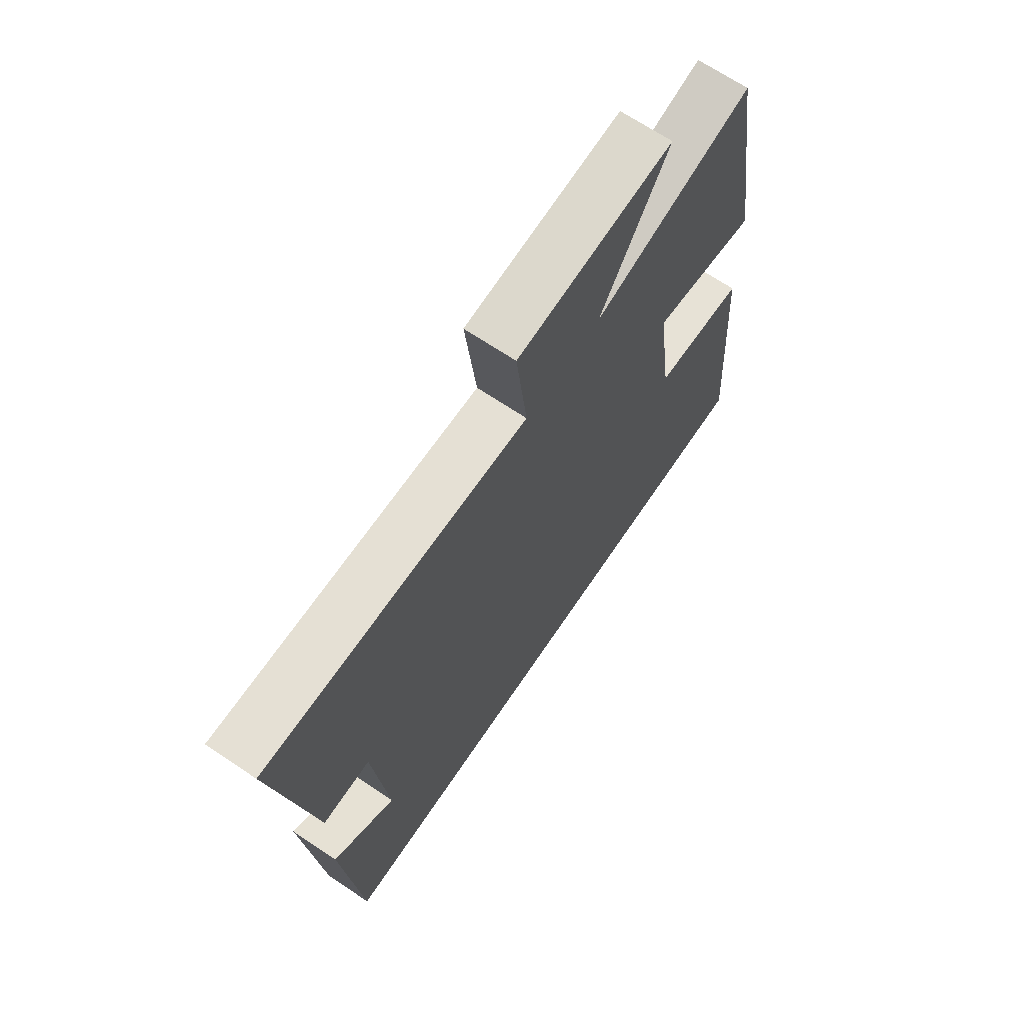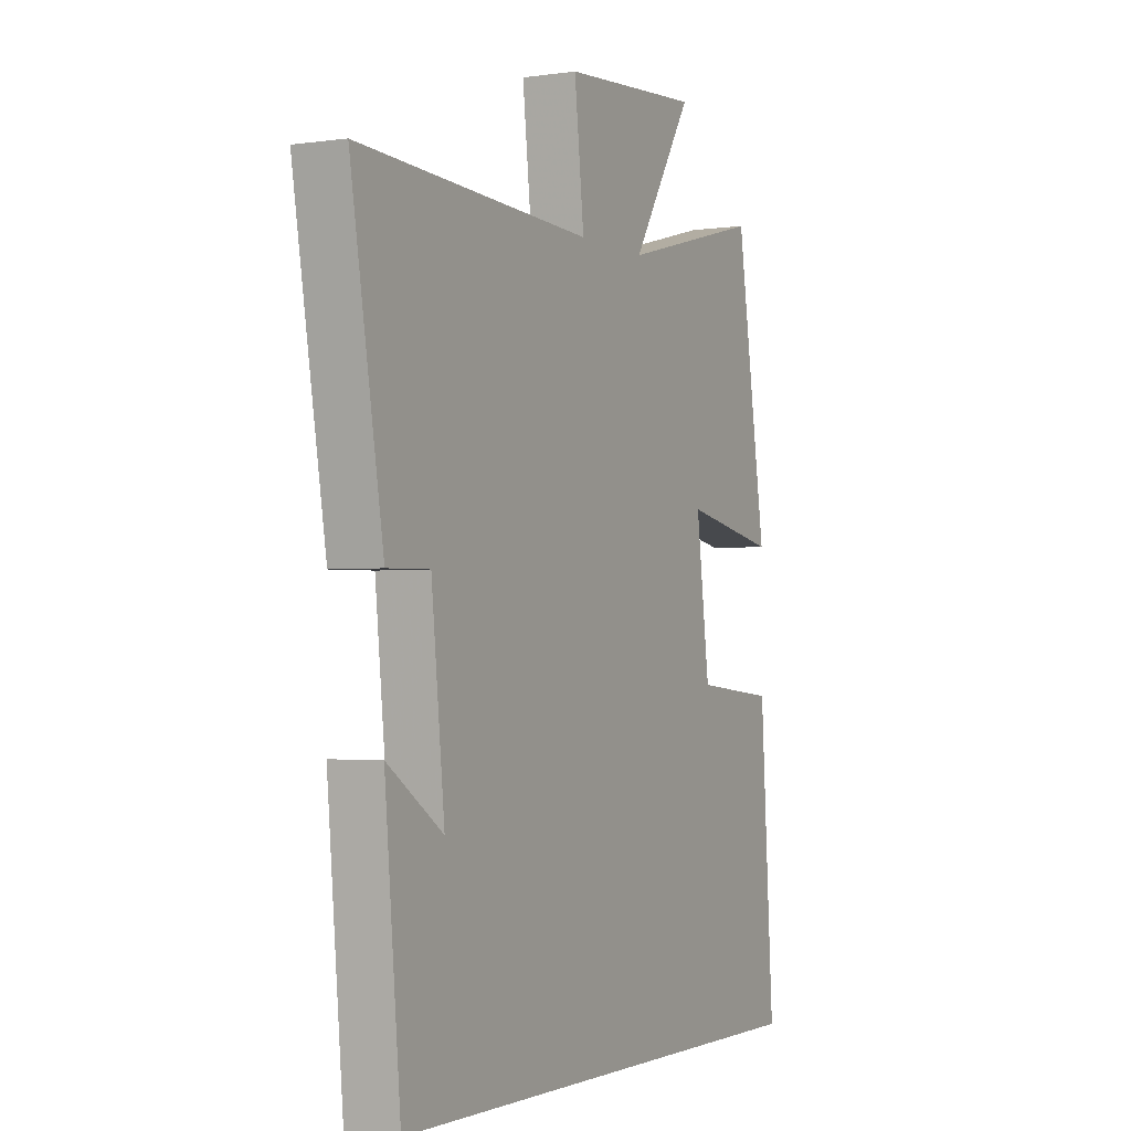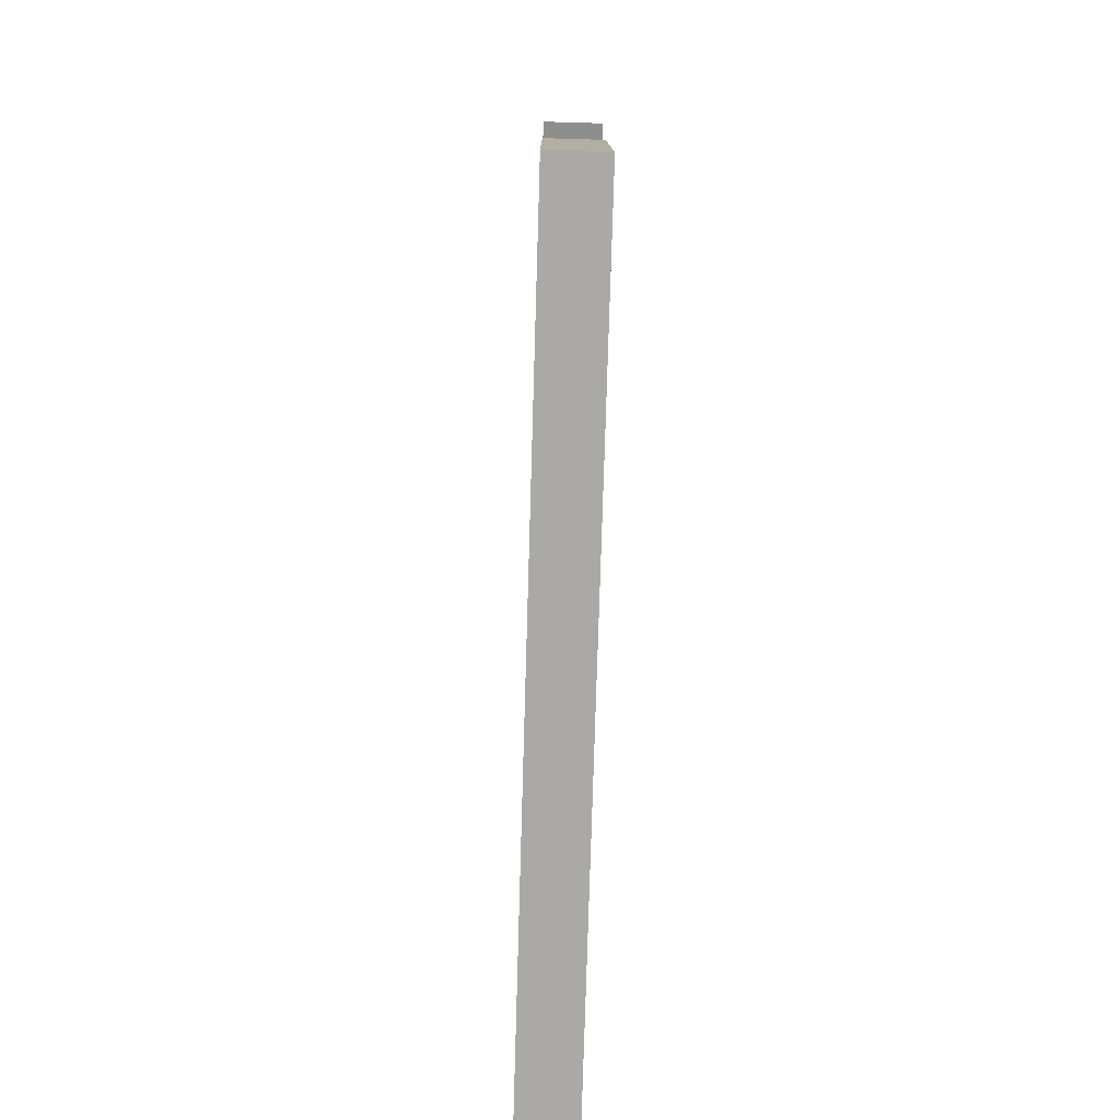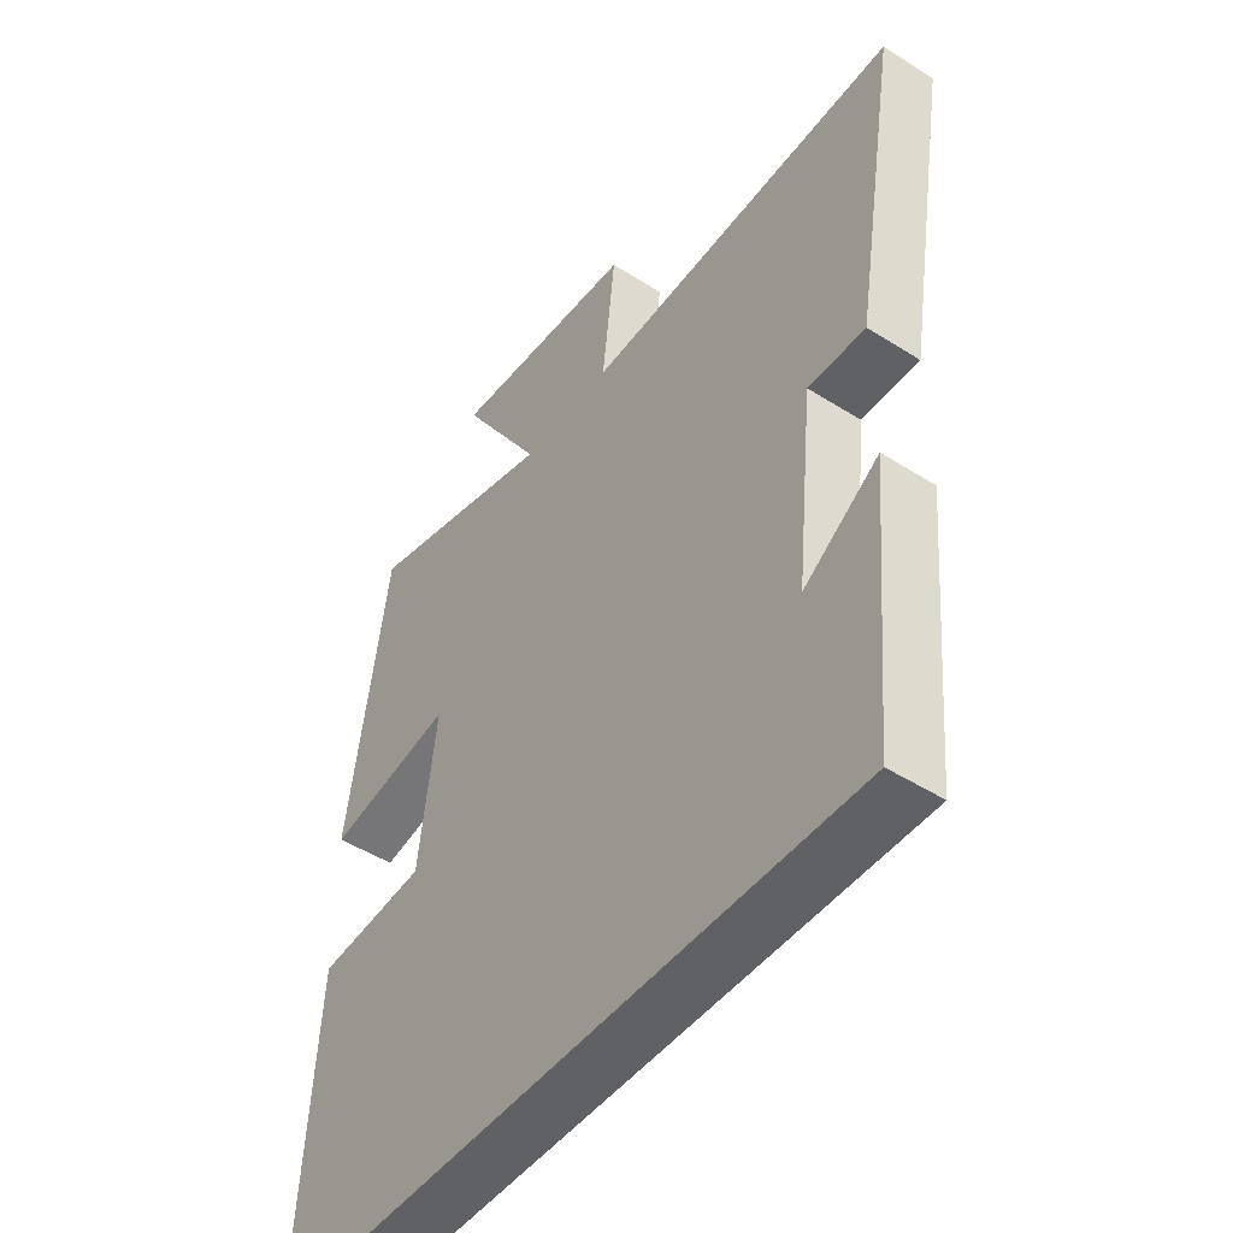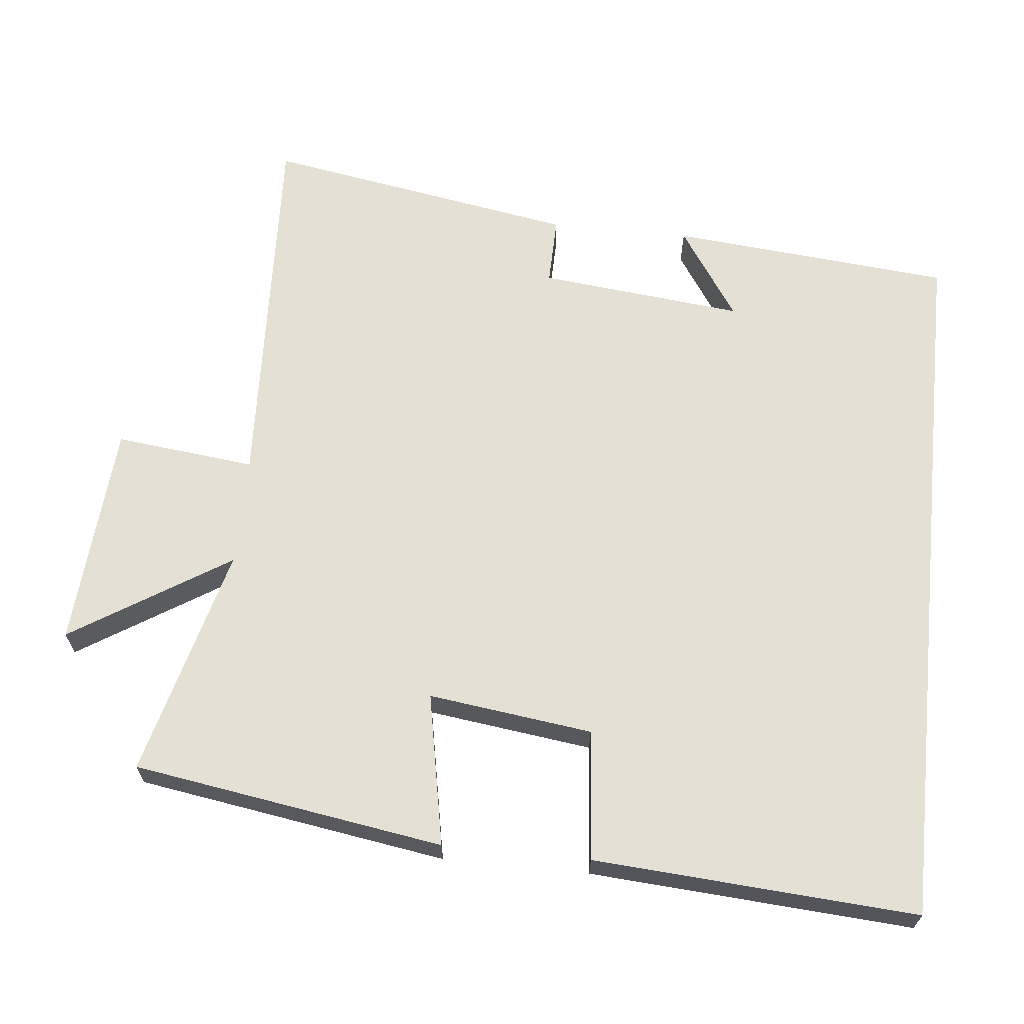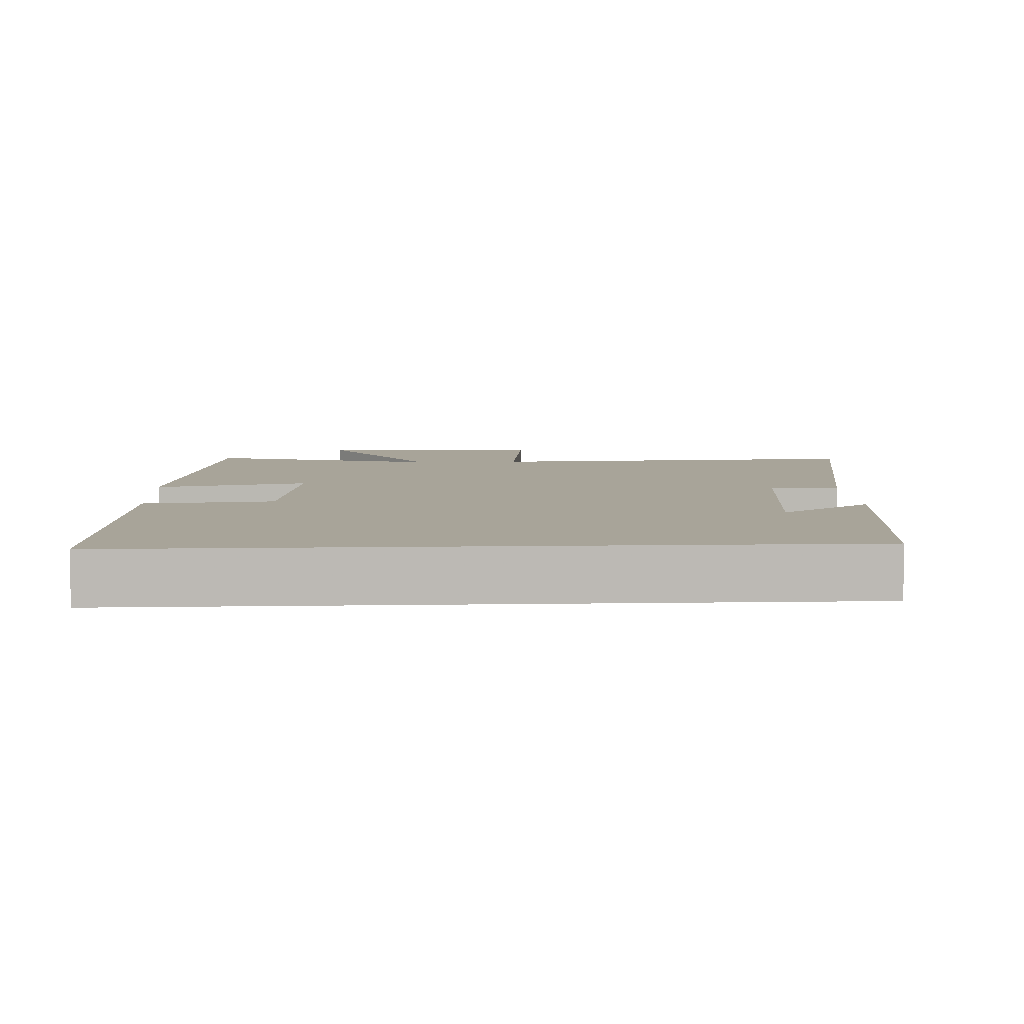
<metadata>
{"format":"obj","ext":"obj","renderer":"f3d","projection":"perspective","resolution":1024,"background":"white","views":[{"elev":68.3,"azim":-56.1,"up":"+Z"},{"elev":-2.3,"azim":-62.9,"up":"+Z"},{"elev":-75.5,"azim":88.3,"up":"+Z"},{"elev":-47.7,"azim":-125.6,"up":"+Z"},{"elev":65.4,"azim":95.8,"up":"+Y"},{"elev":7.1,"azim":177.2,"up":"+Y"}]}
</metadata>
<code>
v -0.464 0.07 -0.5
v -0.5 0.07 -0.109
v -0.374 0.07 -0.193
v -0.404 0.07 0.091
v -0.5 0.07 0.089
v -0.574 0.07 0.523
v -0.043 0.07 0.5
v -0.065 0.07 0.695
v 0.249 0.07 0.719
v 0.111 0.07 0.5
v 0.432 0.07 0.585
v 0.5 0.07 0.153
v 0.288 0.07 0.193
v 0.318 0.07 -0.035
v 0.5 0.07 -0.051
v 0.531 0.07 -0.5
v -0.464 0 -0.5
v -0.5 0 -0.109
v -0.374 0 -0.193
v -0.404 0 0.091
v -0.5 0 0.089
v -0.574 0 0.523
v -0.043 0 0.5
v -0.065 0 0.695
v 0.249 0 0.719
v 0.111 0 0.5
v 0.432 0 0.585
v 0.5 0 0.153
v 0.288 0 0.193
v 0.318 0 -0.035
v 0.5 0 -0.051
v 0.531 0 -0.5
f 14 15 16 1
f 13 14 1
f 10 11 12 13
f 10 13 1
f 7 8 9 10
f 7 10 1
f 4 5 6 7
f 3 4 7
f 3 7 1
f 1 2 3
f 17 32 31 30
f 17 30 29
f 29 28 27 26
f 17 29 26
f 26 25 24 23
f 17 26 23
f 23 22 21 20
f 23 20 19
f 17 23 19
f 19 18 17
f 1 17 18 2
f 2 18 19 3
f 3 19 20 4
f 4 20 21 5
f 5 21 22 6
f 6 22 23 7
f 7 23 24 8
f 8 24 25 9
f 9 25 26 10
f 10 26 27 11
f 11 27 28 12
f 12 28 29 13
f 13 29 30 14
f 14 30 31 15
f 15 31 32 16
f 16 32 17 1

</code>
